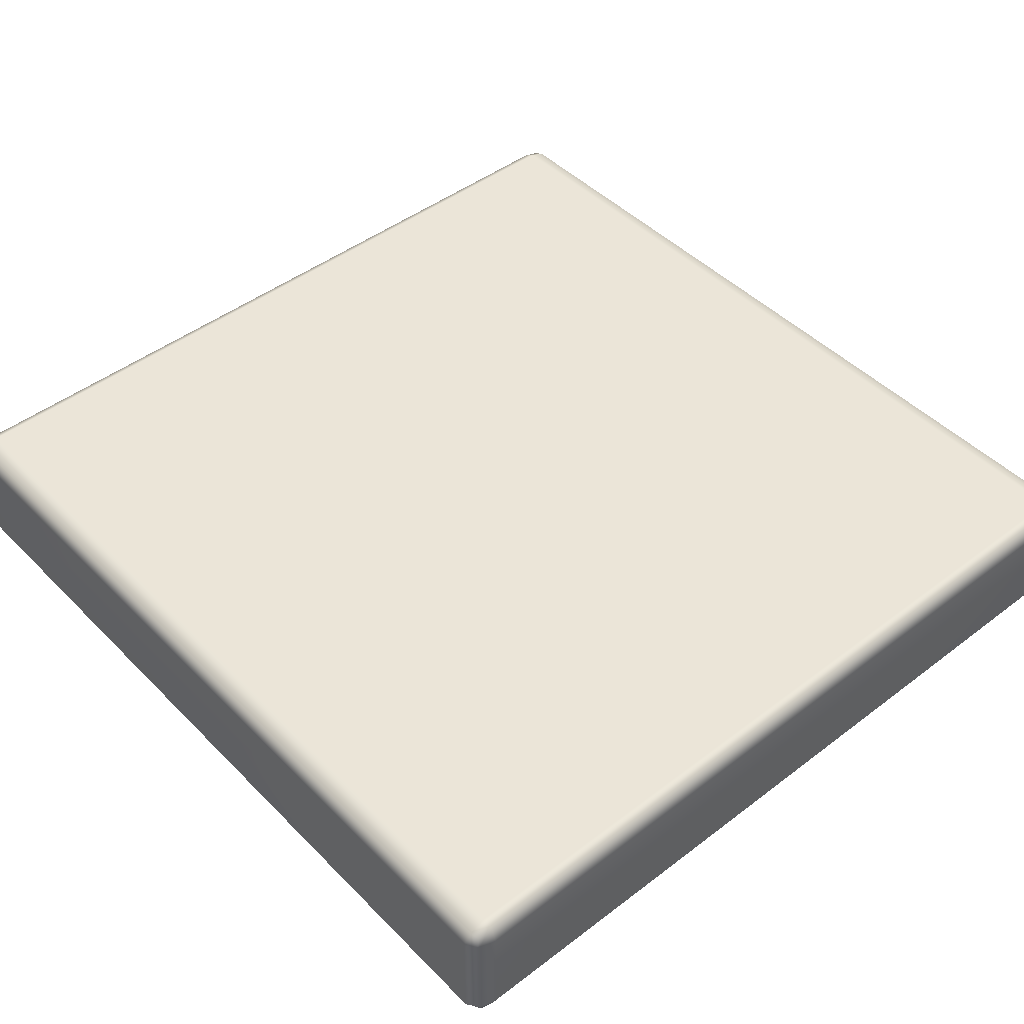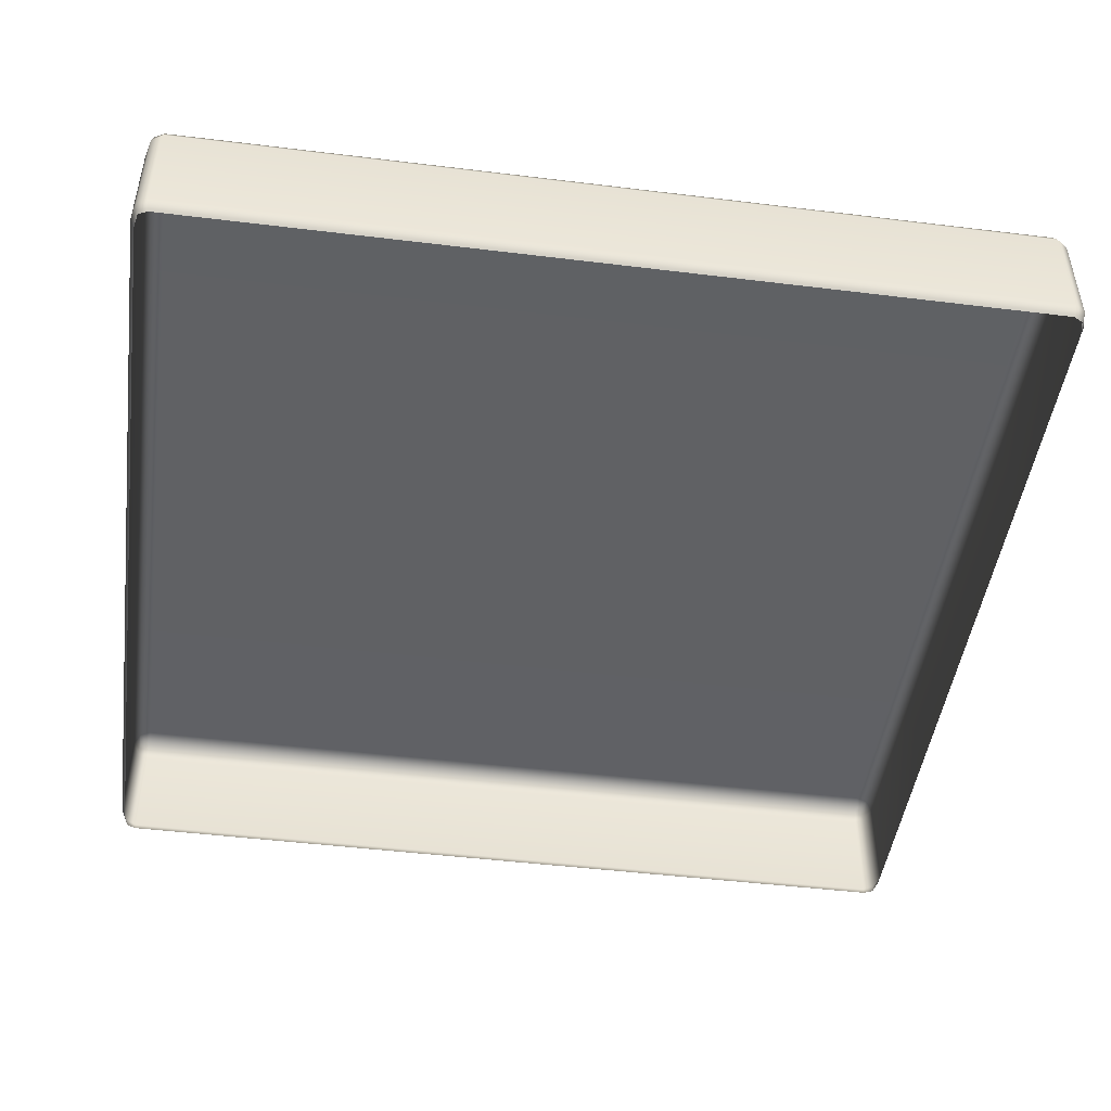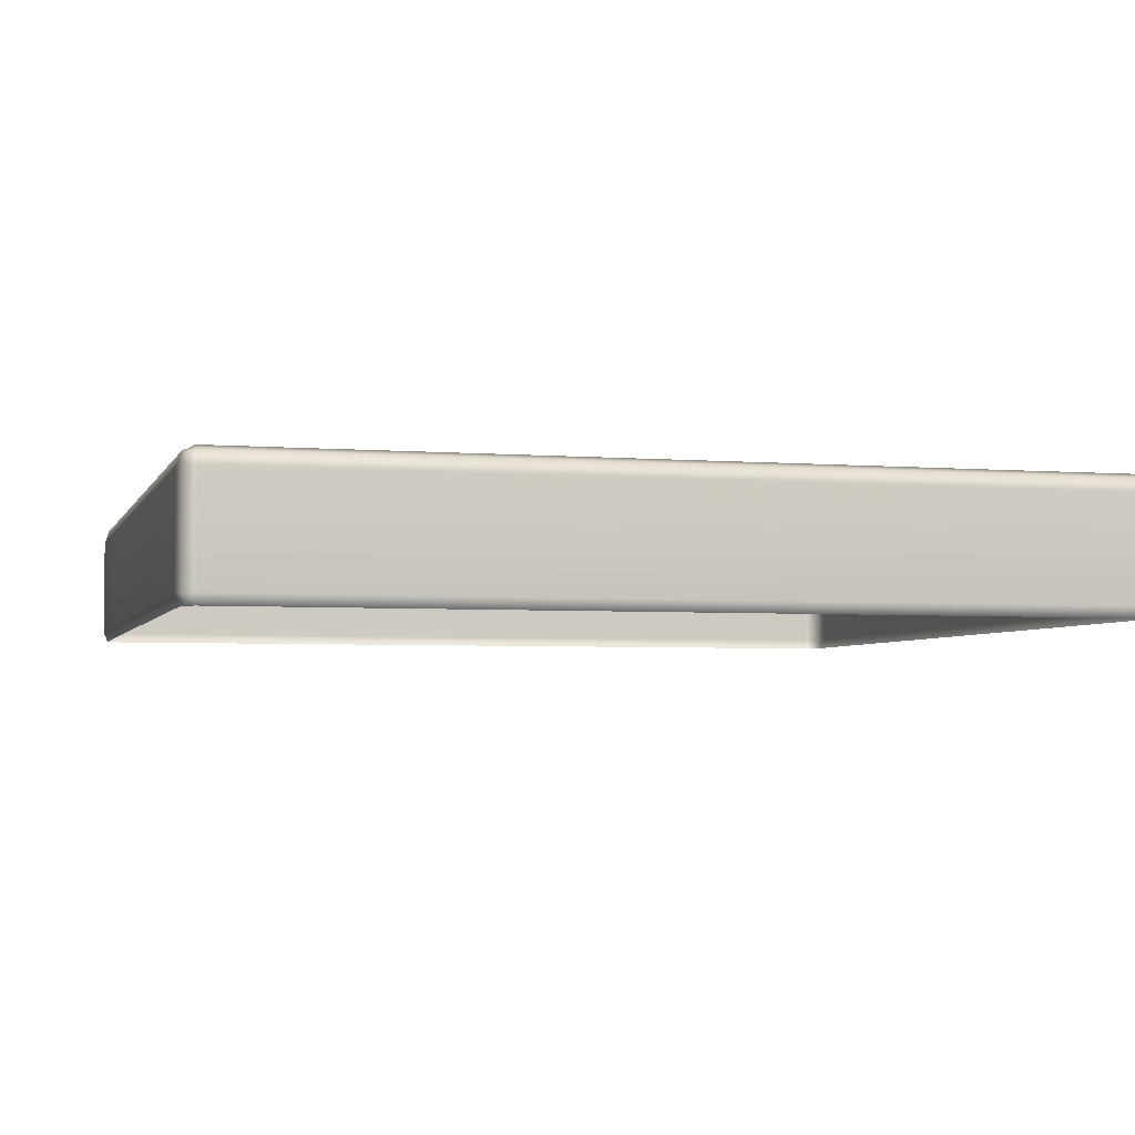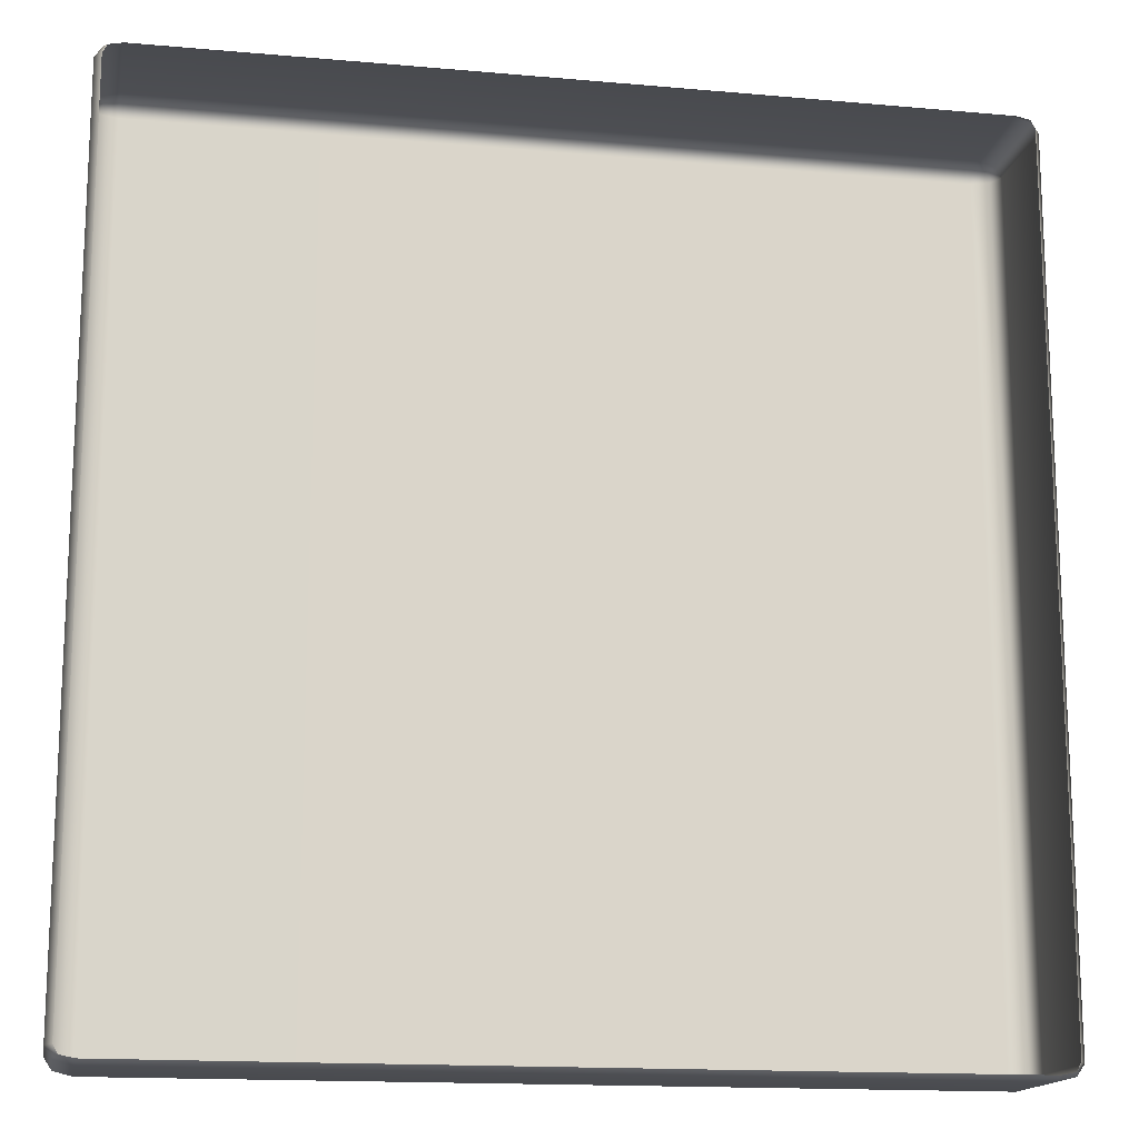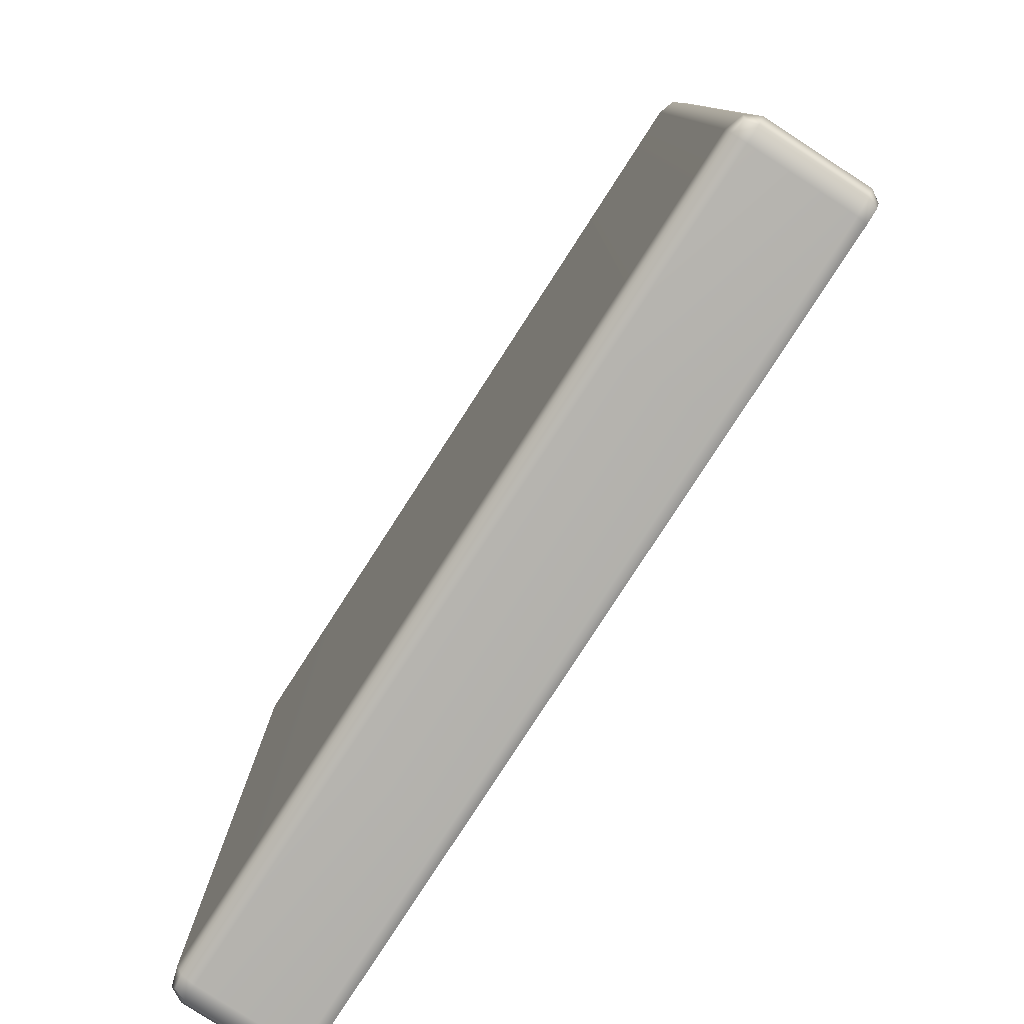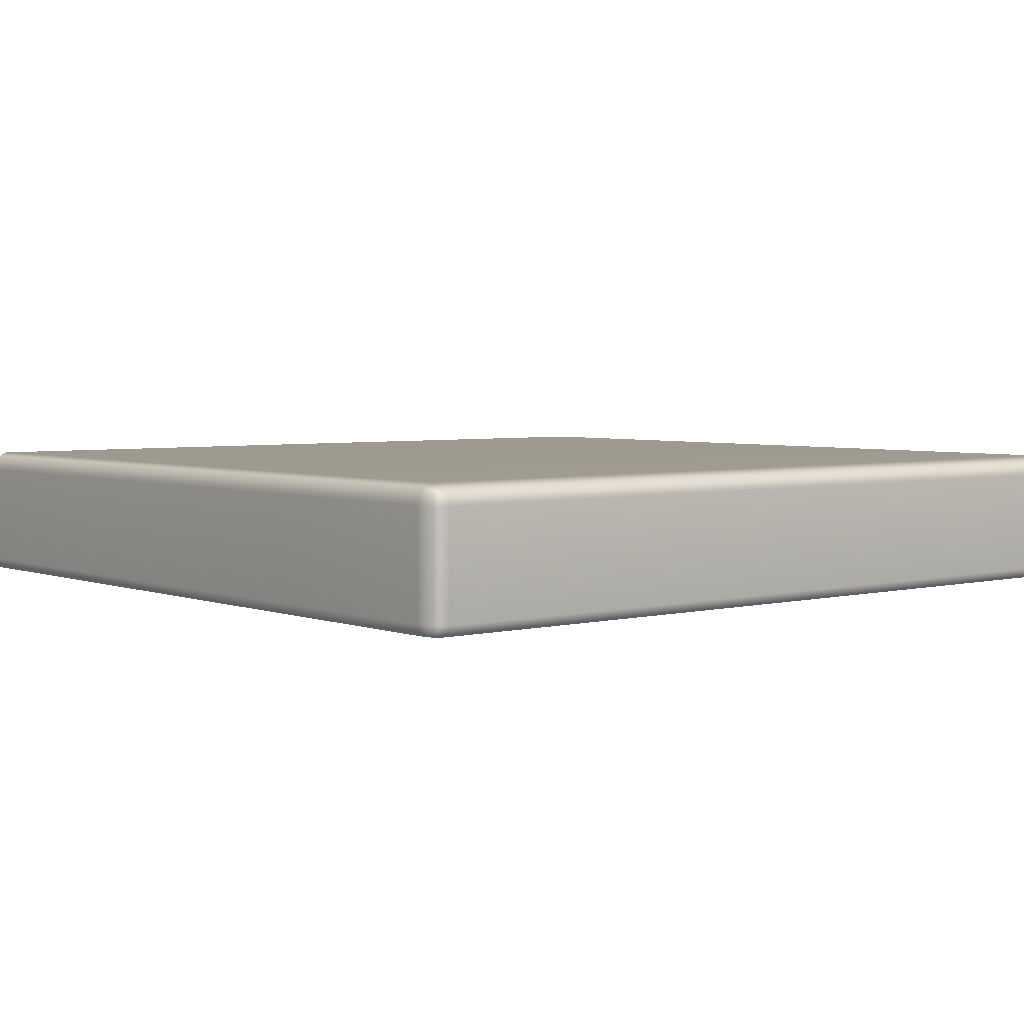
<metadata>
{"format":"obj","ext":"obj","renderer":"f3d","projection":"perspective","resolution":1024,"background":"white","views":[{"elev":45.9,"azim":138.8,"up":"+Y"},{"elev":-47.1,"azim":82.1,"up":"+Y"},{"elev":-3.9,"azim":74.8,"up":"+Y"},{"elev":-15.5,"azim":-10.6,"up":"+Z"},{"elev":-79.9,"azim":-122.9,"up":"+Z"},{"elev":4.0,"azim":-129.5,"up":"+Y"}]}
</metadata>
<code>
g ENV_S06_IB_BottomRight_PlatformVinyl_MO
v 20.23 3.285 22.49
v 20.25 3.248 22.5
v 20.3 3.248 22.49
v 20.29 3.285 22.48
v 20.23 3.642 22.49
v 20.96 3.248 22.49
v 20.29 3.642 22.48
v 20.96 3.285 22.48
v 20.29 3.69 22.49
v 20.24 3.681 22.5
v 20.96 3.69 22.49
v 20.96 3.642 22.48
v 22.33 3.69 22.49
v 22.33 3.642 22.48
v 22.33 3.285 22.48
v 22.33 3.248 22.49
v 20.23 3.285 25.53
v 20.25 3.248 25.52
v 20.23 3.248 25.49
v 20.21 3.285 25.49
v 20.23 3.248 24.54
v 20.21 3.285 24.54
v 20.23 3.642 25.53
v 20.21 3.642 25.49
v 20.21 3.642 24.54
v 20.23 3.69 24.54
v 20.23 3.69 25.49
v 20.24 3.681 25.52
v 20.23 3.642 22.49
v 20.24 3.681 22.5
v 20.23 3.69 22.53
v 20.21 3.642 22.53
v 20.23 3.285 22.49
v 20.21 3.642 23.27
v 20.23 3.69 23.27
v 20.21 3.285 22.53
v 20.25 3.248 22.5
v 20.23 3.248 22.53
v 20.23 3.248 23.27
v 20.21 3.642 24.54
v 20.23 3.69 24.54
v 20.21 3.285 23.27
v 20.21 3.285 24.54
v 20.23 3.248 24.54
v 20.23 3.69 22.53
v 20.24 3.681 22.5
v 20.29 3.69 22.49
v 20.29 3.71 22.53
v 20.23 3.69 23.27
v 20.96 3.71 22.53
v 20.96 3.69 22.49
v 20.29 3.71 23.27
v 20.23 3.69 24.54
v 22.33 3.71 22.53
v 22.33 3.69 22.49
v 22.33 3.71 23.27
v 20.96 3.71 23.27
v 22.33 3.71 24.54
v 20.29 3.71 24.54
v 20.23 3.69 25.49
v 20.96 3.71 24.54
v 22.33 3.71 25.49
v 20.29 3.71 25.49
v 20.96 3.71 25.49
v 22.33 3.69 25.53
v 20.96 3.69 25.53
v 20.29 3.69 25.53
v 20.24 3.681 25.52
v 23.13 3.69 22.49
v 23.18 3.681 22.5
v 23.19 3.69 22.53
v 23.13 3.71 22.53
v 22.33 3.69 22.49
v 22.33 3.71 22.53
v 23.13 3.71 23.27
v 22.33 3.71 23.27
v 23.19 3.69 23.27
v 22.33 3.71 24.54
v 23.13 3.71 24.54
v 23.19 3.69 24.54
v 22.33 3.71 25.49
v 23.13 3.71 25.49
v 23.19 3.69 25.49
v 23.13 3.69 25.53
v 22.33 3.69 25.53
v 23.18 3.681 25.52
v 23.19 3.642 22.49
v 23.18 3.681 22.5
v 23.13 3.69 22.49
v 23.13 3.642 22.48
v 23.19 3.285 22.49
v 22.33 3.642 22.48
v 22.33 3.69 22.49
v 23.13 3.285 22.48
v 23.17 3.248 22.5
v 22.33 3.285 22.48
v 23.12 3.248 22.49
v 22.33 3.248 22.49
v 23.19 3.285 22.49
v 23.17 3.248 22.5
v 23.19 3.248 22.53
v 23.21 3.285 22.53
v 23.19 3.248 23.27
v 23.21 3.285 23.27
v 23.19 3.642 22.49
v 23.21 3.642 22.53
v 23.21 3.642 23.27
v 23.19 3.69 23.27
v 23.19 3.69 22.53
v 23.18 3.681 22.5
v 23.19 3.642 25.53
v 23.18 3.681 25.52
v 23.19 3.69 25.49
v 23.21 3.642 25.49
v 23.19 3.285 25.53
v 23.21 3.642 24.54
v 23.19 3.69 24.54
v 23.21 3.285 25.49
v 23.17 3.248 25.52
v 23.19 3.248 25.49
v 23.19 3.248 24.54
v 23.21 3.285 24.54
v 23.19 3.248 23.27
v 23.21 3.285 23.27
v 23.21 3.642 23.27
v 23.19 3.69 23.27
v 23.19 3.285 25.53
v 23.17 3.248 25.52
v 23.12 3.248 25.53
v 23.13 3.285 25.55
v 22.33 3.248 25.53
v 22.33 3.285 25.55
v 23.19 3.642 25.53
v 23.13 3.642 25.55
v 22.33 3.642 25.55
v 22.33 3.69 25.53
v 23.13 3.69 25.53
v 23.18 3.681 25.52
v 20.23 3.642 25.53
v 20.24 3.681 25.52
v 20.29 3.69 25.53
v 20.29 3.642 25.55
v 20.23 3.285 25.53
v 20.96 3.642 25.55
v 20.96 3.69 25.53
v 20.29 3.285 25.55
v 20.25 3.248 25.52
v 20.3 3.248 25.53
v 20.96 3.248 25.53
v 20.96 3.285 25.55
v 22.33 3.248 25.53
v 22.33 3.285 25.55
v 22.33 3.642 25.55
v 22.33 3.69 25.53
g ENV_S06_IB_BottomRight_PlatformVinyl_MO_0
f 3 2 1
f 4 3 1
f 4 1 5
f 6 3 4
f 7 4 5
f 8 6 4
f 8 4 7
f 7 5 9
f 5 10 9
f 9 11 7
f 11 12 7
f 12 8 7
f 11 13 12
f 13 14 12
f 12 14 8
f 14 15 8
f 8 15 6
f 15 16 6
f 19 18 17
f 20 19 17
f 21 19 20
f 22 21 20
f 20 17 23
f 22 20 24
f 24 20 23
f 25 22 24
f 25 24 26
f 24 27 26
f 24 23 27
f 23 28 27
f 31 30 29
f 32 31 29
f 29 33 32
f 32 34 31
f 34 35 31
f 33 36 32
f 34 32 36
f 33 37 36
f 37 38 36
f 36 38 39
f 34 40 35
f 40 41 35
f 42 34 36
f 34 42 40
f 42 36 39
f 42 43 40
f 42 39 43
f 39 44 43
f 47 46 45
f 48 47 45
f 45 49 48
f 48 50 47
f 50 51 47
f 49 52 48
f 50 48 52
f 49 53 52
f 50 54 51
f 54 55 51
f 56 54 50
f 57 56 50
f 57 50 52
f 58 56 57
f 53 59 52
f 57 52 59
f 53 60 59
f 61 58 57
f 61 57 59
f 62 58 61
f 60 63 59
f 61 59 63
f 64 62 61
f 64 61 63
f 62 64 65
f 64 66 65
f 64 63 66
f 63 67 66
f 63 60 67
f 60 68 67
f 71 70 69
f 72 71 69
f 72 69 73
f 74 72 73
f 72 75 71
f 75 72 74
f 76 75 74
f 75 77 71
f 76 78 75
f 75 79 77
f 78 79 75
f 79 80 77
f 78 81 79
f 79 82 80
f 81 82 79
f 82 83 80
f 82 81 84
f 82 84 83
f 81 85 84
f 84 86 83
f 89 88 87
f 90 89 87
f 87 91 90
f 89 90 92
f 93 89 92
f 91 94 90
f 92 90 94
f 91 95 94
f 96 92 94
f 95 97 94
f 96 94 98
f 94 97 98
f 101 100 99
f 102 101 99
f 103 101 102
f 104 103 102
f 102 99 105
f 104 102 106
f 106 102 105
f 107 104 106
f 107 106 108
f 106 109 108
f 106 105 109
f 105 110 109
f 113 112 111
f 114 113 111
f 111 115 114
f 114 116 113
f 116 117 113
f 115 118 114
f 116 114 118
f 115 119 118
f 119 120 118
f 118 120 121
f 122 118 121
f 122 116 118
f 122 121 123
f 124 122 123
f 124 125 122
f 125 116 122
f 116 125 117
f 125 126 117
f 129 128 127
f 130 129 127
f 131 129 130
f 132 131 130
f 130 127 133
f 132 130 134
f 134 130 133
f 135 132 134
f 136 135 134
f 137 136 134
f 134 133 137
f 133 138 137
f 141 140 139
f 142 141 139
f 139 143 142
f 141 142 144
f 145 141 144
f 143 146 142
f 144 142 146
f 143 147 146
f 147 148 146
f 146 148 149
f 150 146 149
f 150 144 146
f 150 149 151
f 152 150 151
f 150 152 144
f 152 153 144
f 145 144 153
f 154 145 153

</code>
